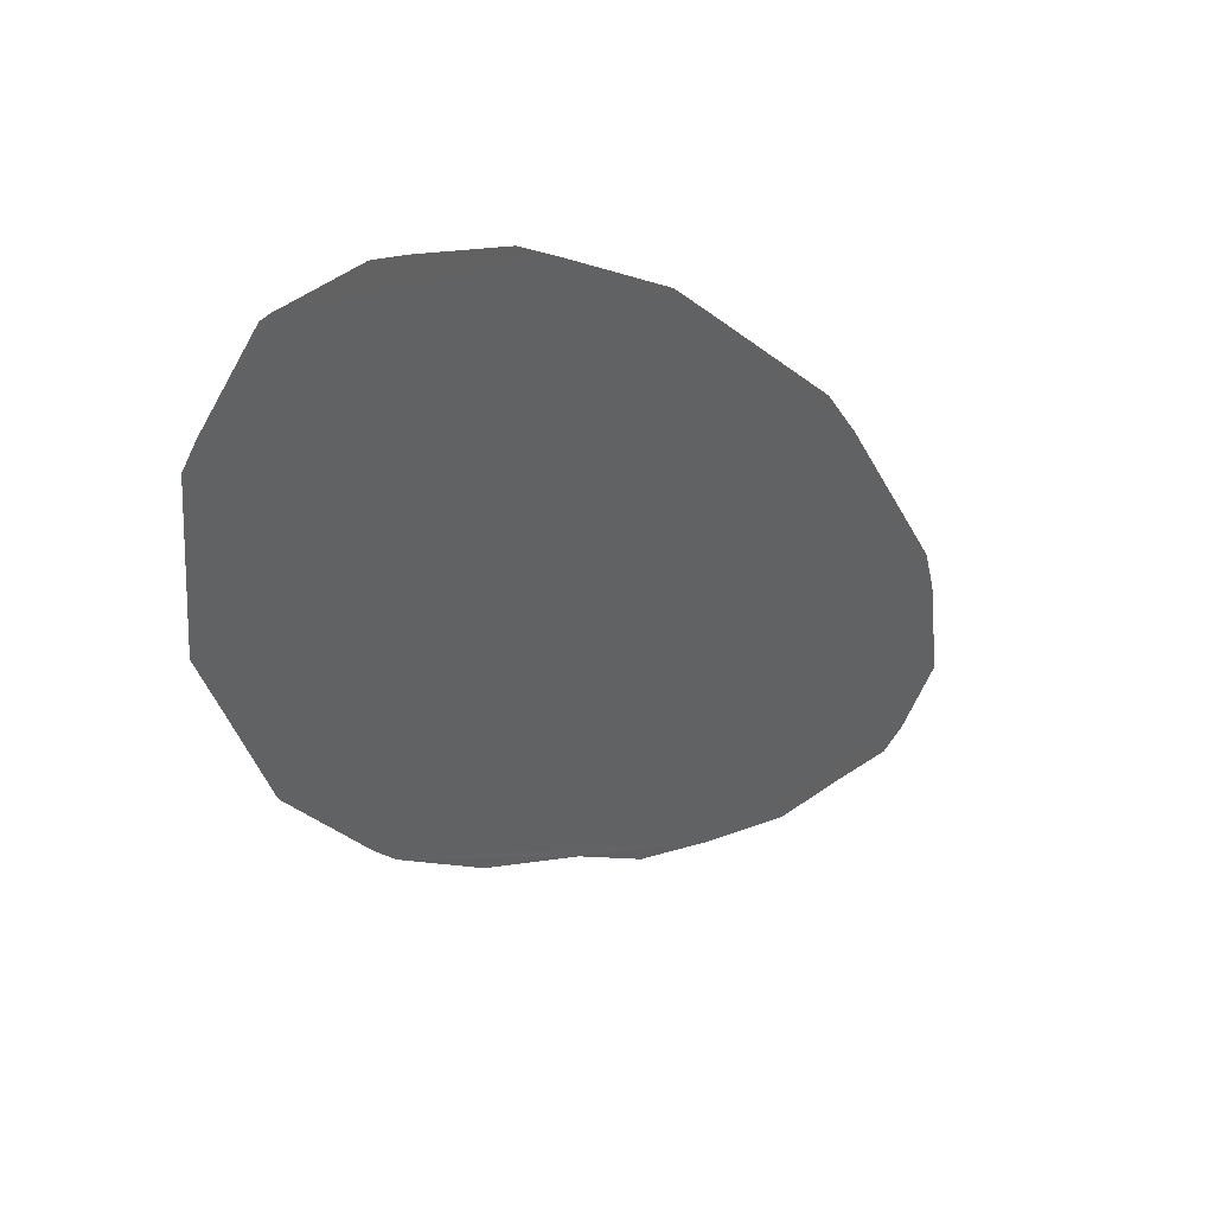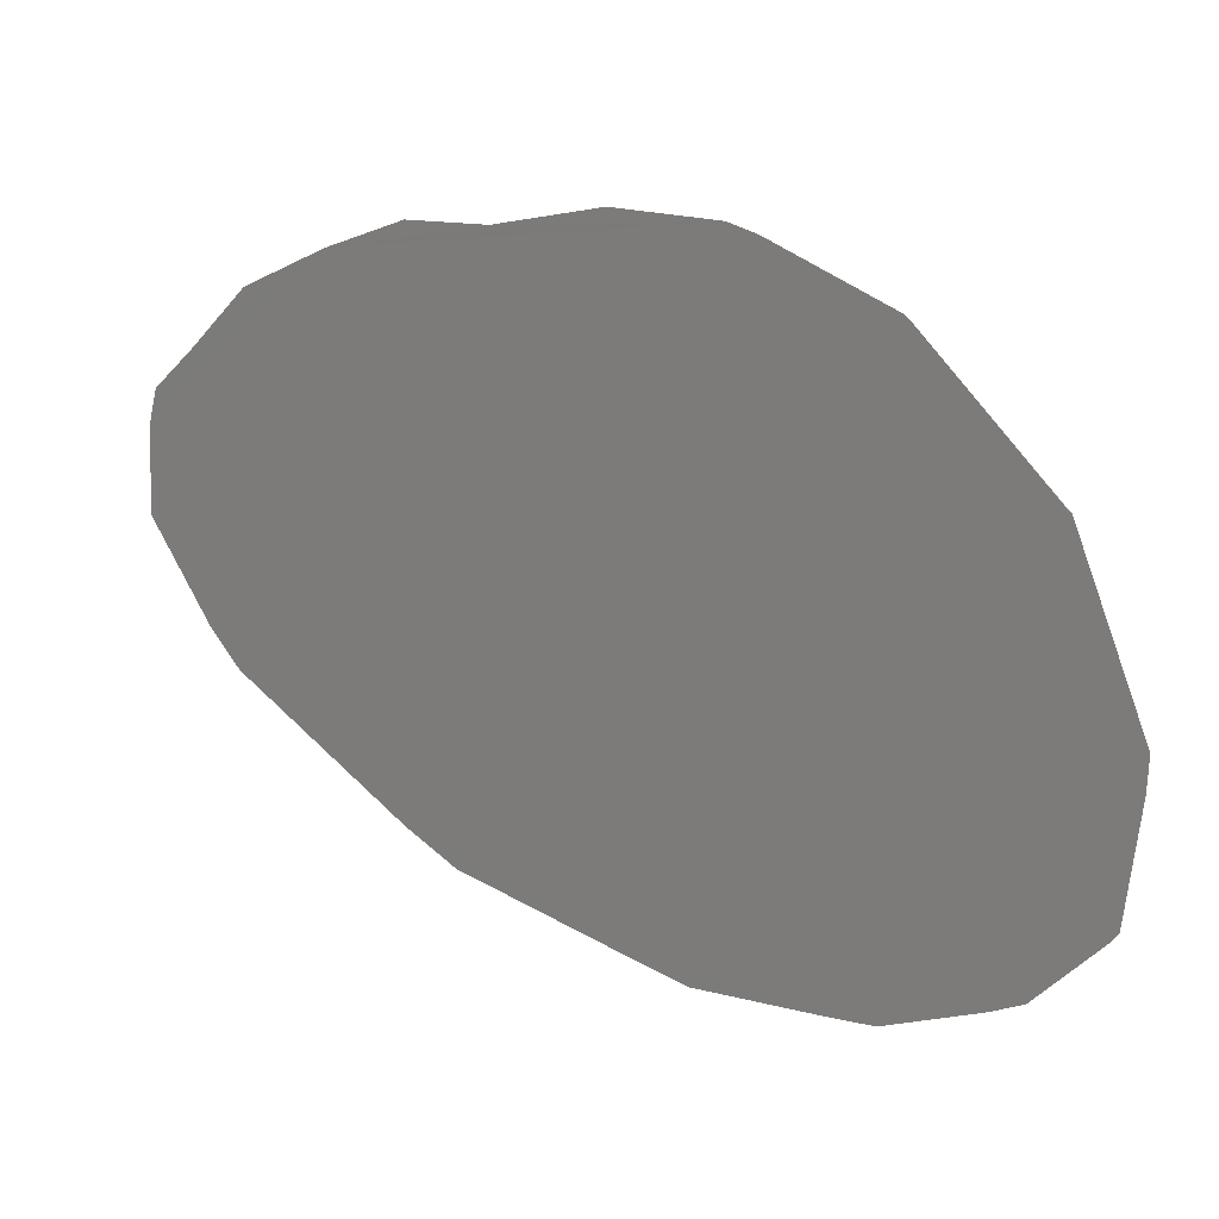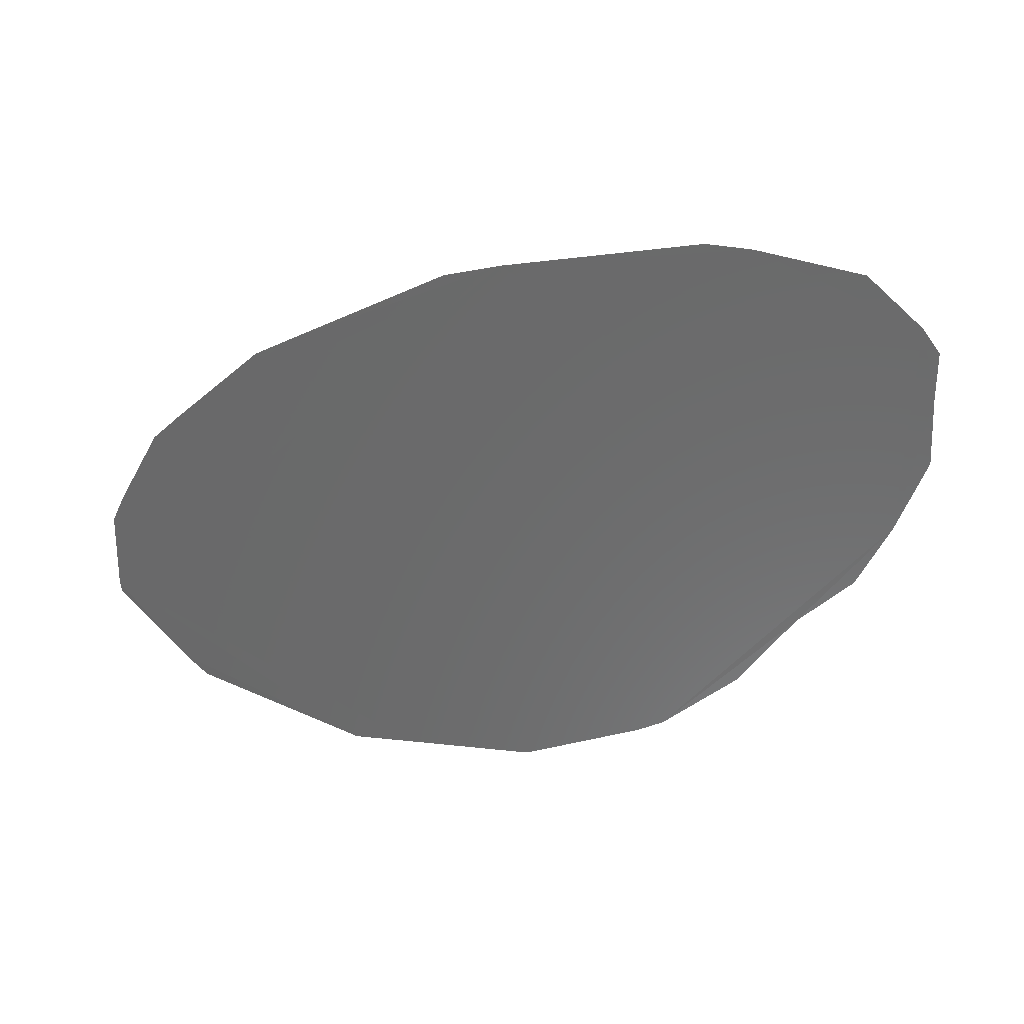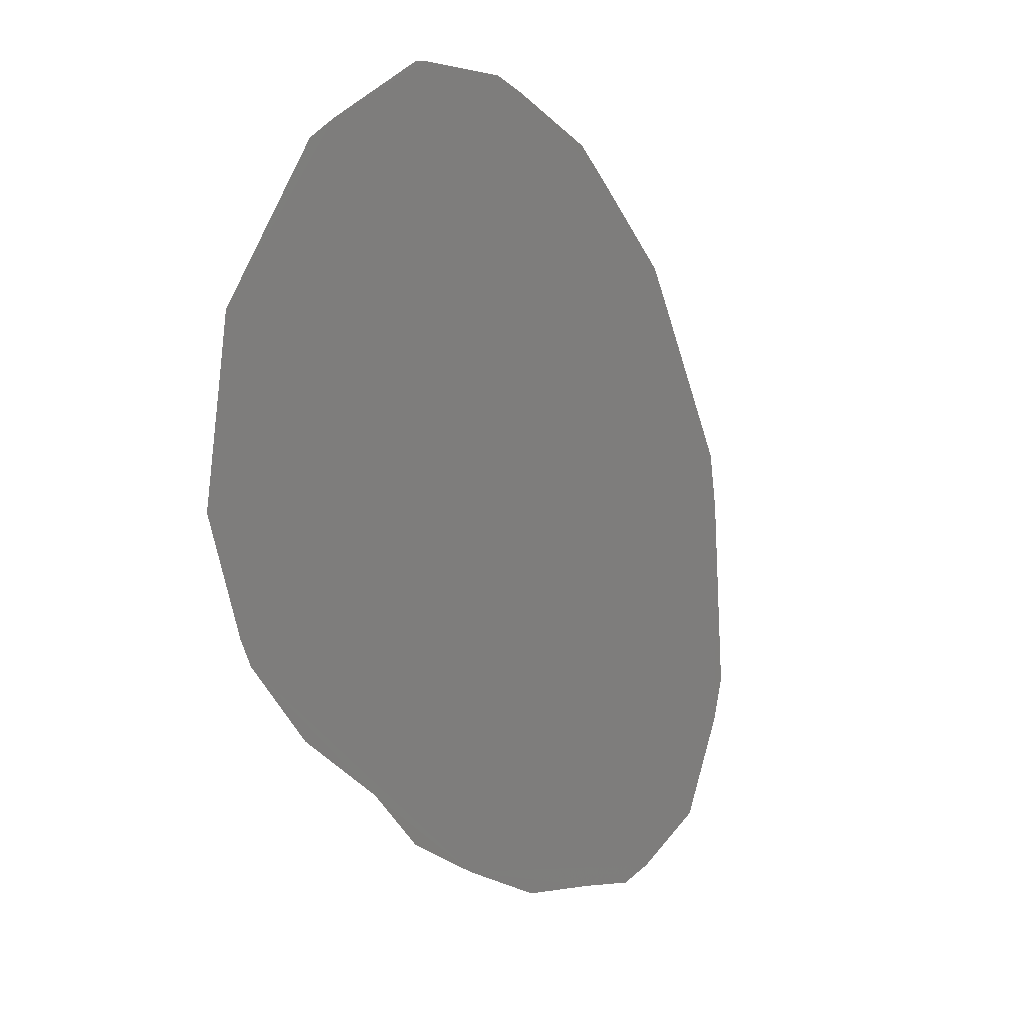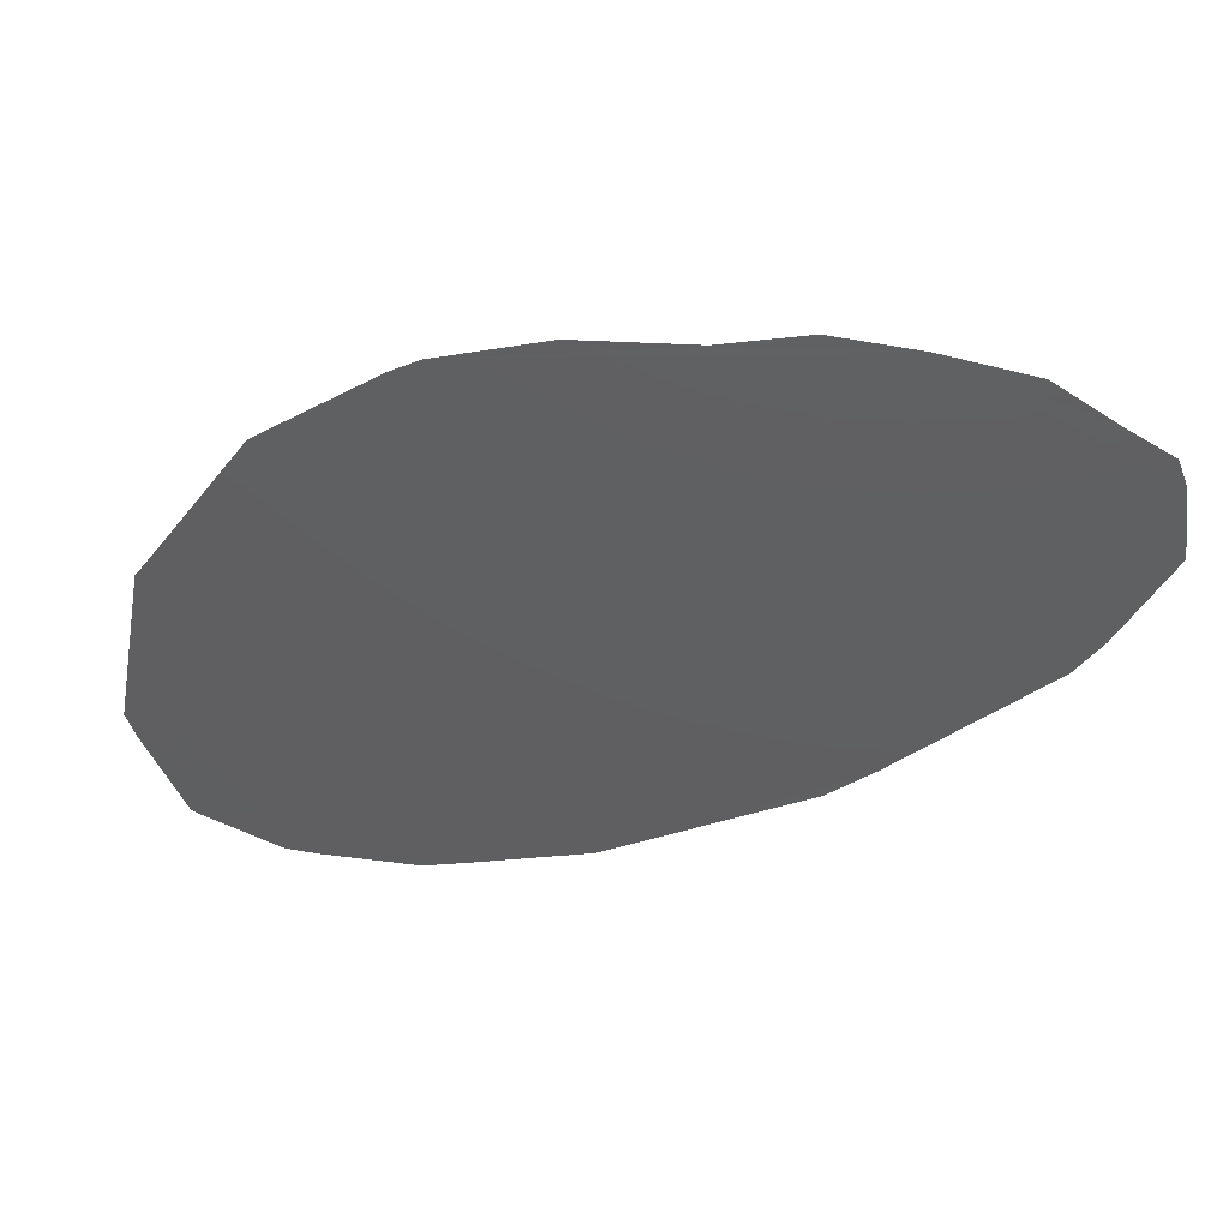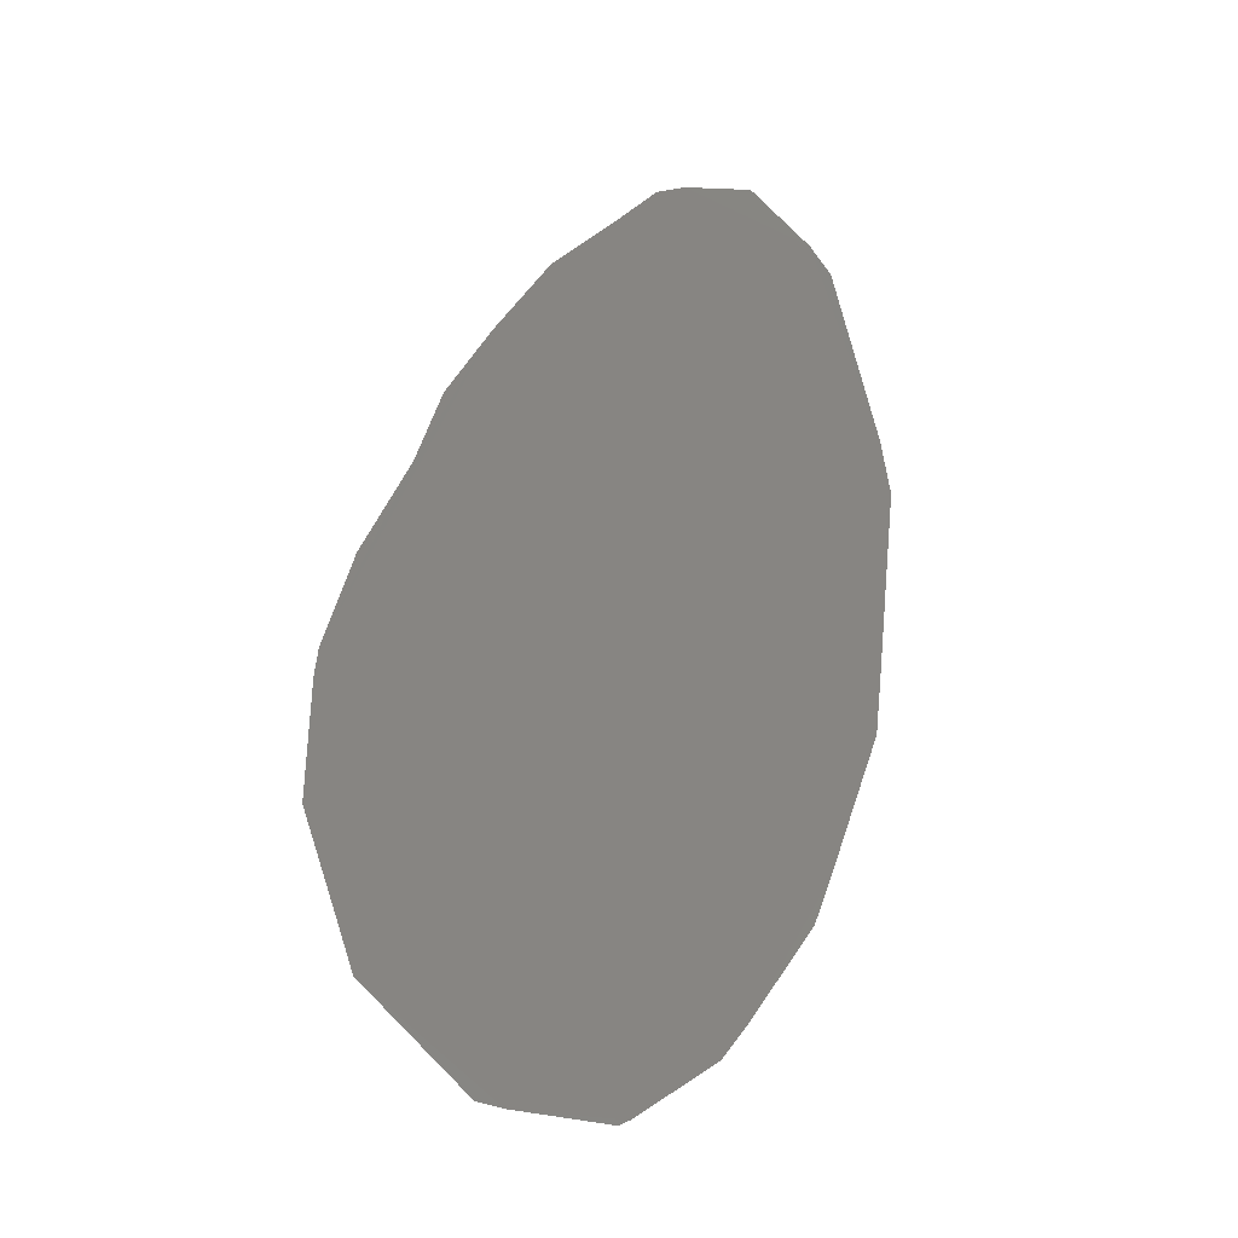
<metadata>
{"format":"stl","ext":"stl","renderer":"f3d","projection":"perspective","resolution":1024,"background":"white","views":[{"elev":-33.5,"azim":-21.6,"up":"+Z"},{"elev":-19.0,"azim":-175.1,"up":"+Y"},{"elev":-28.6,"azim":56.7,"up":"+Z"},{"elev":-76.7,"azim":-43.3,"up":"+Z"},{"elev":73.3,"azim":-15.5,"up":"+Y"},{"elev":53.4,"azim":-54.9,"up":"+Z"}]}
</metadata>
<code>
# stl→obj: 31 verts, 29 faces
v -0.06094 0.002336 -0.02305
v -0.06095 0.002328 -0.02305
v -0.06096 0.002314 -0.02305
v -0.06132 0.001114 -0.02265
v -0.0613 0.000914 -0.02255
v -0.06115 0.000252 -0.0222
v -0.0611 0.000206 -0.02216
v -0.06066 -6.601e-05 -0.02187
v -0.06046 -9.001e-05 -0.02178
v -0.05986 -0.000118 -0.02154
v -0.05959 -5.001e-05 -0.02147
v -0.05879 0.000174 -0.02127
v -0.05851 0.000324 -0.02123
v -0.05741 0.000938 -0.02109
v -0.05709 0.001208 -0.02109
v -0.05605 0.002198 -0.02114
v -0.05587 0.002468 -0.02119
v -0.0555 0.003152 -0.02136
v -0.05552 0.003658 -0.02159
v -0.05558 0.00385 -0.0217
v -0.05584 0.00403 -0.02188
v -0.0562 0.0043 -0.02214
v -0.05674 0.00441 -0.02239
v -0.05725 0.004462 -0.02261
v -0.05777 0.004332 -0.02275
v -0.05847 0.00429 -0.02299
v -0.05914 0.004084 -0.02315
v -0.05933 0.003978 -0.02318
v -0.06011 0.00344 -0.02323
v -0.06013 0.003418 -0.02323
v -0.06069 0.00267 -0.02311
f 1 2 3
f 3 4 5
f 5 6 7
f 7 8 9
f 9 10 11
f 11 12 13
f 13 14 15
f 15 16 17
f 17 18 19
f 19 20 21
f 21 22 23
f 23 24 25
f 25 26 27
f 27 28 29
f 29 30 31
f 31 1 3
f 3 5 7
f 7 9 11
f 11 13 15
f 15 17 19
f 19 21 23
f 23 25 27
f 27 29 31
f 31 3 7
f 7 11 15
f 15 19 23
f 23 27 31
f 31 7 15
f 15 23 31

</code>
